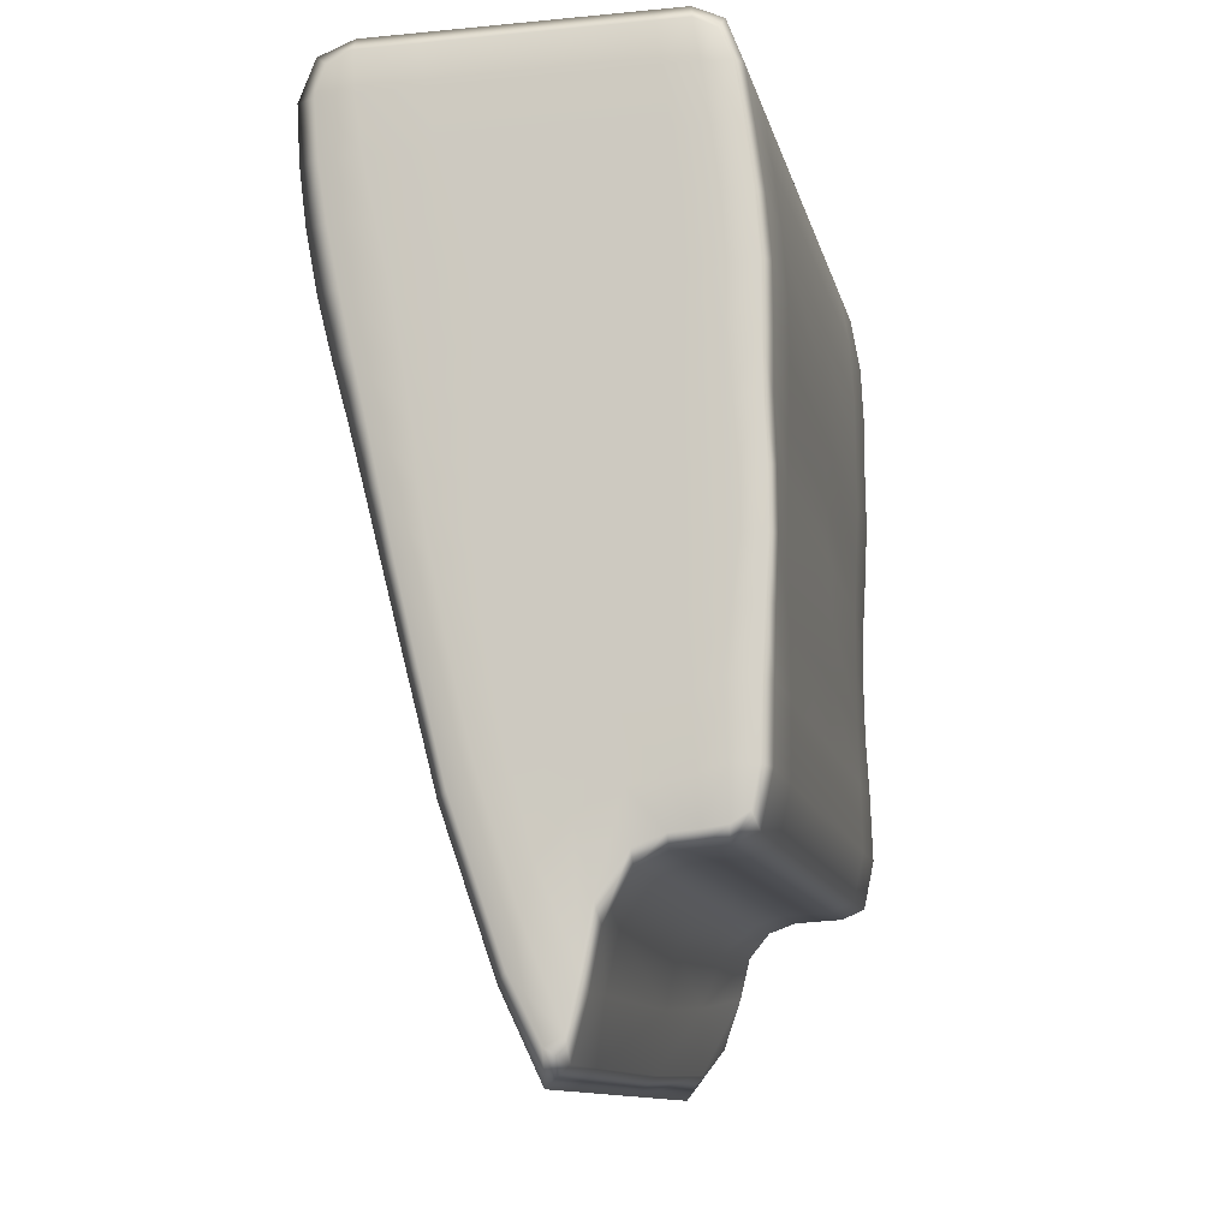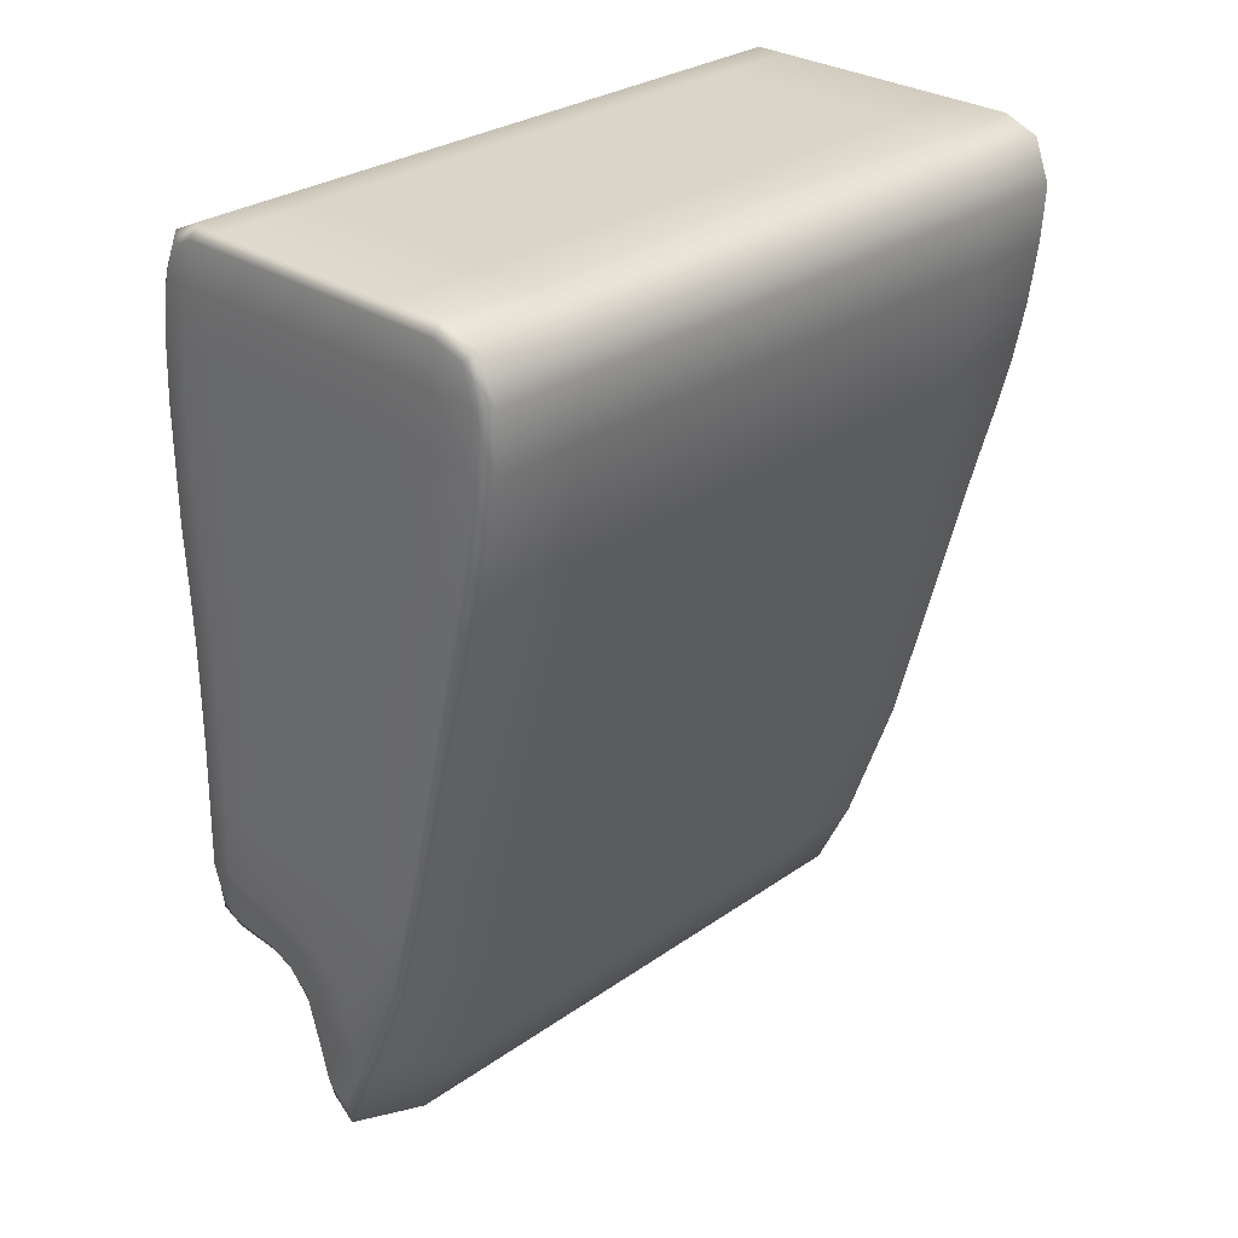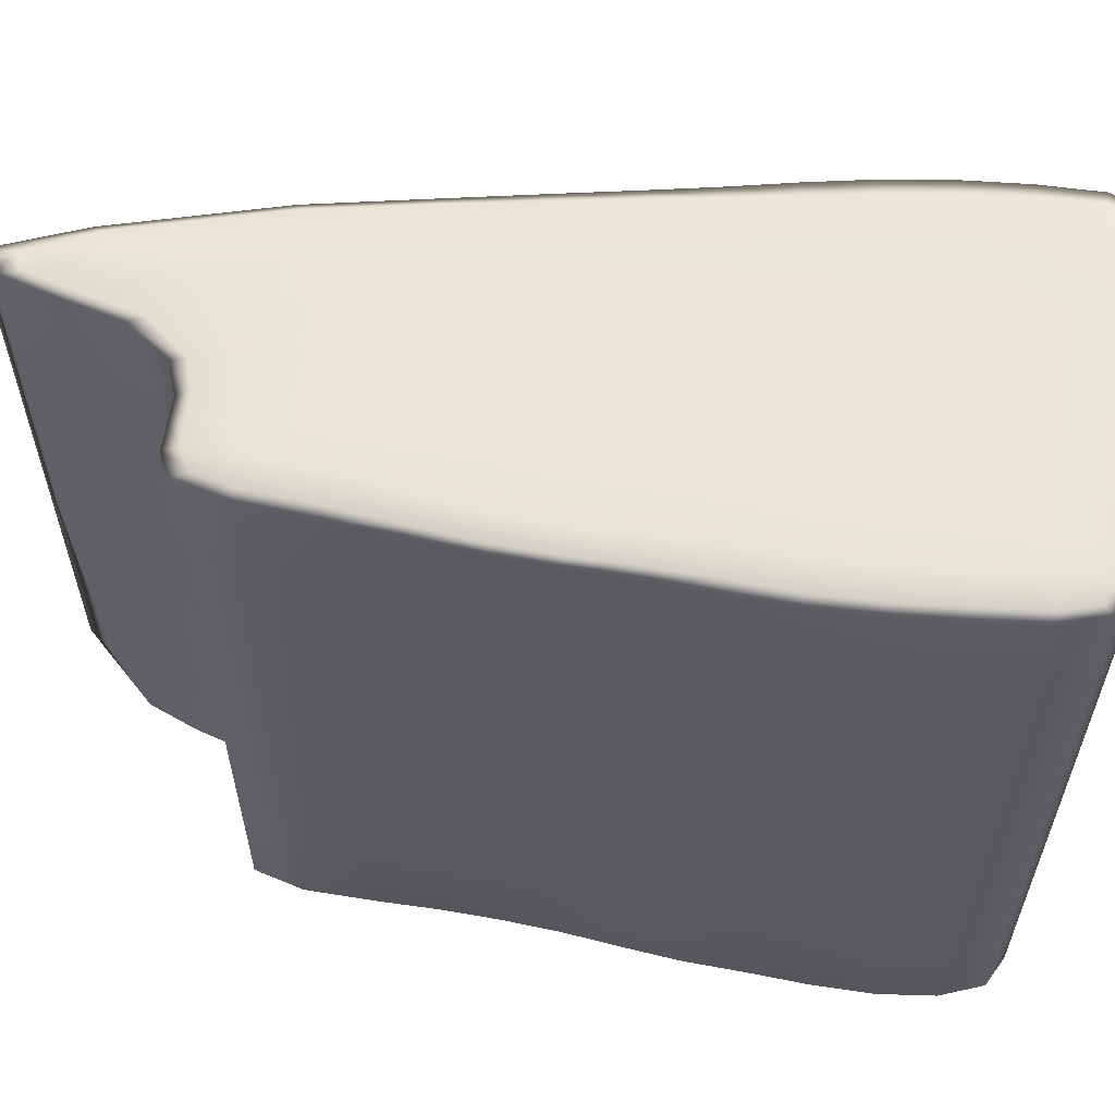
<metadata>
{"format":"obj","ext":"obj","renderer":"f3d","projection":"perspective","resolution":1024,"background":"white","views":[{"elev":-12.0,"azim":-167.6,"up":"+Z"},{"elev":29.3,"azim":44.2,"up":"+Z"},{"elev":59.2,"azim":-78.6,"up":"+Y"}]}
</metadata>
<code>
v -2.357 0.05948 6.028
v 2.524 0.05948 6.028
v -2.335 9.929 6.028
v 2.55 9.929 6.028
v -2.624 9.929 -3.346
v -0.2542 9.929 -5.923
v -2.623 0.05948 -3.346
v -0.273 0.05948 -5.403
v -0.6991 9.96 6.181
v -1.262 9.96 -3.73
v -1.268 0.03346 -3.706
v -0.6991 0.03346 6.181
v 2.318 9.96 3.08
v -0.9044 10 3.08
v -2.804 9.96 3.08
v -2.738 0.03346 3.08
v -0.9044 0 3.08
v 2.318 0.03346 3.08
v 1.549 9.96 -0.3297
v -0.8609 10 -0.1891
v -2.866 9.96 -0.1868
v -2.666 0.03346 -0.1868
v -0.8585 0 -0.1891
v 1.549 0.03346 -0.3297
v 1.941 9.96 1.437
v -0.8806 10 1.437
v -2.816 9.96 1.437
v -2.696 0.03346 1.437
v -0.8801 0 1.437
v 1.941 0.03346 1.437
v 0.8894 9.96 -3.019
v -1.055 10 -2.061
v -2.754 9.96 -1.866
v -2.701 0.03346 -1.866
v -1.059 0 -2.067
v 0.8863 0.03346 -2.995
v 2.628 9.96 4.781
v -0.8006 10 4.781
v -2.628 9.96 4.781
v -2.692 0.03346 4.781
v -0.8006 0 4.781
v 2.628 0.03346 4.781
v -0.6863 9.96 -5.052
v -0.7553 0.03346 -4.576
v 0.2689 0 -2.243
v 0.5967 0 -0.2347
v 0.6212 0 1.437
v 0.6382 0 3.08
v 1.109 0 4.781
v 1.36 0.03346 6.181
v 1.36 9.96 6.181
v 1.109 10 4.781
v 0.6382 10 3.08
v 0.6212 10 1.437
v 0.5967 10 -0.2347
v 0.2689 10 -2.245
v -2.044 9.96 -3.544
v -2.044 0.03346 -3.544
v -1.936 0 -1.987
v -1.773 0 -0.1844
v -1.813 0 1.437
v -1.903 0 3.08
v -1.78 0 4.781
v -1.571 0.03346 6.181
v -1.57 9.96 6.181
v -1.771 10 4.781
v -1.913 10 3.08
v -1.853 10 1.437
v -1.877 10 -0.1844
v -1.943 10 -1.985
v -1.27 8.542 -3.929
v -2.043 8.542 -3.743
v -2.715 8.542 -3.579
v -2.886 8.542 -1.877
v -2.872 8.542 -0.1872
v -2.907 8.542 1.437
v -2.925 8.542 3.08
v -2.763 8.542 4.781
v -2.41 8.542 6.181
v -1.54 8.542 6.378
v -0.6848 8.542 6.378
v 1.39 8.542 6.378
v 2.725 8.542 6.181
v 2.909 8.542 4.781
v 2.637 8.542 3.08
v 2.2 8.542 1.437
v 1.743 8.542 -0.3447
v 1.024 8.542 -3.112
v -0.26 8.542 -6.378
v -0.6626 8.542 -5.281
v -1.27 1.411 -3.909
v -2.043 1.411 -3.743
v -2.715 1.411 -3.579
v -2.84 1.411 -1.877
v -2.814 1.411 -0.1872
v -2.852 1.411 1.437
v -2.875 1.411 3.08
v -2.819 1.411 4.781
v -2.421 1.411 6.181
v -1.54 1.411 6.378
v -0.6848 1.411 6.378
v 1.39 1.411 6.378
v 2.725 1.411 6.181
v 2.909 1.411 4.781
v 2.637 1.411 3.08
v 2.2 1.411 1.437
v 1.743 1.411 -0.3447
v 1.024 1.411 -3.112
v -0.26 1.411 -6.378
v -0.4939 1.411 -5.068
v -0.8626 10 3.934
v -1.866 10 3.934
v -2.737 9.96 3.934
v -2.864 8.542 3.934
v -1.866 0 3.934
v -2.737 0.03346 3.934
v -0.8626 0 3.934
v 0.8542 0 3.934
v 2.8 8.542 3.934
v 2.493 9.96 3.934
v -0.5143 9.96 -5.791
v -0.5537 8.542 -6.111
v 0.5781 0 -2.642
v -0.5664 0.03346 -5.271
v 0.1544 0.03346 -4.586
v 1.122 0 -0.2848
v 1.248 0.03346 -1.573
v 1.382 0 1.437
v 1.764 0.03346 0.6249
v 1.647 0 3.08
v 2.13 0.03346 2.251
v 2.05 0 4.781
v 2.493 0.03346 3.934
v 2.696 0.03346 5.589
v 2.117 0.03346 6.181
v 2.223 8.542 6.378
v 2.211 9.96 6.181
v 2.05 10 4.781
v 1.647 10 3.08
v 1.382 10 1.437
v 1.122 10 -0.2848
v 0.5792 10 -2.66
v -1.677 9.96 -3.576
v -1.678 8.542 -3.766
v -1.678 0.03346 -3.576
v -1.544 0 -2.039
v -1.357 0 -0.184
v -1.377 0 1.437
v -1.436 0 3.08
v -1.35 0 4.781
v -1.215 0.03346 6.181
v -1.195 8.542 6.378
v -1.215 9.96 6.181
v -1.35 10 4.781
v -1.436 10 3.08
v -1.379 10 1.437
v -1.367 10 -0.184
v -1.544 10 -2.039
v -1.27 4.973 -3.929
v -1.678 1.411 -3.766
v -2.043 4.973 -3.743
v -2.38 1.411 -3.724
v -2.715 4.973 -3.579
v -2.866 1.411 -2.867
v -2.863 4.973 -1.877
v -2.814 1.411 -1.003
v -2.939 4.973 -0.1872
v -2.819 1.411 0.6249
v -2.883 4.973 1.437
v -2.887 1.411 2.251
v -2.901 4.973 3.08
v -2.868 1.411 3.934
v -2.791 4.973 4.781
v -2.683 1.411 5.589
v -2.416 4.973 6.181
v -1.994 1.411 6.378
v -1.54 4.973 6.378
v -1.195 1.411 6.378
v -0.6848 4.973 6.378
v 0.266 1.411 6.378
v 1.412 4.973 6.378
v 2.223 1.411 6.378
v 2.723 4.973 6.181
v 2.957 1.411 5.589
v 2.909 4.973 4.781
v 2.8 1.411 3.934
v 2.637 4.973 3.08
v 2.427 1.411 2.251
v 2.2 4.973 1.437
v 1.989 1.411 0.6249
v 1.743 4.973 -0.3447
v 1.412 1.411 -1.633
v 1.024 4.973 -3.112
v 0.3949 1.411 -5.109
v -0.26 4.973 -6.378
v -0.6626 4.973 -5.281
v -0.4916 1.411 -6.019
v -0.7913 1.411 -4.305
v -1.285 0.1338 -3.909
v -2.043 0.1338 -3.743
v -2.714 0.1338 -3.579
v -2.832 0.1338 -1.877
v -2.77 0.1338 -0.1872
v -2.833 0.1338 1.437
v -2.862 0.1338 3.08
v -2.828 0.1338 4.781
v -2.423 0.1338 6.181
v -1.54 0.1338 6.378
v -0.6848 0.1338 6.378
v 1.39 0.1338 6.378
v 2.725 0.1338 6.181
v 2.909 0.1338 4.781
v 2.637 0.1338 3.08
v 2.2 0.1338 1.437
v 1.743 0.1338 -0.3447
v 1.023 0.1338 -3.112
v -0.2604 0.1338 -5.89
v -0.8381 0.1338 -4.883
v -1.994 8.542 6.378
v -1.54 9.839 6.378
v -2.027 9.96 6.181
v -2.408 9.839 6.181
v -1.66 10 5.589
v -2.249 10 4.781
v -2.505 9.96 5.589
v -2.385 9.96 -3.5
v -2.043 9.839 -3.743
v -2.38 8.542 -3.724
v -2.715 9.839 -3.579
v -2.285 0 4.781
v -1.667 0 5.589
v -2.034 0.03346 6.181
v -2.556 0.03346 5.589
v 2.957 8.542 5.589
v 2.909 9.839 4.781
v 2.696 9.96 5.589
v 2.725 9.839 6.181
v -2.639 8.542 5.589
v -2.754 9.839 4.781
v 0.2438 9.96 6.181
v 1.272 10 5.589
v 0.06265 10 4.781
v -0.7418 10 5.589
v -0.8325 8.542 -4.493
v -1.27 9.839 -3.951
v -0.8339 9.96 -4.296
v -0.759 9.839 -5.34
v -0.7418 0 5.589
v 0.06265 0 4.781
v 1.272 0 5.589
v 0.2438 0.03346 6.181
v -0.6848 9.839 6.378
v 0.266 8.542 6.378
v 1.39 9.839 6.378
v -0.2351 10 3.08
v 0.5908 10 2.251
v -0.2078 10 1.437
v -0.9021 10 2.251
v -2.416 10 3.08
v -1.881 10 2.251
v -2.46 10 1.437
v -2.801 9.96 2.251
v -2.93 8.542 2.251
v -2.933 9.839 3.08
v -2.928 9.839 1.437
v -2.304 0 1.437
v -1.871 0 2.251
v -2.378 0 3.08
v -2.738 0.03346 2.251
v -0.2351 0 3.08
v -0.902 0 2.251
v -0.2078 0 1.437
v 0.5908 0 2.251
v 2.637 9.839 3.08
v 2.427 8.542 2.251
v 2.2 9.839 1.437
v 2.13 9.96 2.251
v -0.1706 10 -0.2044
v 0.4794 10 -1.193
v -0.3831 10 -2.102
v -0.9115 10 -1.064
v -2.538 10 -0.1856
v -1.871 10 -1.035
v -2.363 10 -1.867
v -2.811 9.96 -1.001
v -2.88 8.542 -1.003
v -2.957 9.839 -0.1872
v -2.893 9.839 -1.877
v -2.336 0 -1.875
v -1.818 0 -1.042
v -2.304 0 -0.1856
v -2.673 0.03346 -1.001
v -0.1706 0 -0.2044
v -0.9125 0 -1.068
v -0.3842 0 -2.104
v 0.4794 0 -1.193
v 1.743 9.839 -0.3447
v 1.412 8.542 -1.633
v 1.024 9.839 -3.127
v 1.248 9.96 -1.573
v 0.6386 10 0.6249
v -0.8647 10 0.6249
v -1.873 10 0.6249
v -2.863 9.96 0.6249
v -2.884 8.542 0.6249
v -1.776 0 0.6249
v -2.666 0.03346 0.6249
v -0.863 0 0.6249
v 0.6386 0 0.6249
v 1.989 8.542 0.6249
v 1.764 9.96 0.6249
v -0.1401 10 -3.799
v -1.202 10 -3.048
v -2.027 10 -2.915
v -2.733 9.96 -2.829
v -2.869 8.542 -2.867
v -2.385 0.03346 -3.5
v -2.028 0 -2.915
v -2.73 0.03346 -2.829
v -1.205 0 -3.051
v -0.9113 0.03346 -4.032
v -0.223 0 -3.522
v 0.3949 8.542 -5.109
v -0.26 9.839 -6.378
v 0.1691 9.96 -5.079
v 0.8542 10 3.934
v -1.994 9.839 6.378
v -2.125 10 5.589
v -2.38 9.839 -3.724
v -2.154 0 5.589
v 2.957 9.839 5.589
v -2.632 9.839 5.589
v 0.1771 10 5.589
v -0.9044 9.839 -4.58
v 0.1771 0 5.589
v 0.266 9.839 6.378
v -0.2489 10 2.251
v -2.399 10 2.251
v -2.936 9.839 2.251
v -2.358 0 2.251
v -0.2489 0 2.251
v 2.427 9.839 2.251
v -0.2204 10 -1.078
v -2.452 10 -0.9964
v -2.923 9.839 -1.003
v -2.307 0 -0.9964
v -0.2209 0 -1.079
v 1.412 9.839 -1.633
v -0.1748 10 0.6249
v -2.534 10 0.6249
v -2.955 9.839 0.6249
v -2.296 0 0.6249
v -0.1748 0 0.6249
v 1.989 9.839 0.6249
v -0.6096 10 -3.323
v -2.389 10 -2.81
v -2.869 9.839 -2.867
v -2.388 0 -2.81
v -0.6544 0 -3.228
v 0.2922 9.839 -5.223
v -0.103 10 3.934
v -2.356 10 3.934
v -2.863 9.839 3.934
v -2.356 0 3.934
v -0.103 0 3.934
v 2.8 9.839 3.934
v -0.5545 9.839 -6.112
v -0.06949 0 -4.091
v 0.8767 0 -1.393
v 1.275 0 0.6249
v 1.499 0 2.251
v 1.852 0 3.934
v 2.098 0 5.589
v 2.223 9.839 6.378
v 2.162 10 5.589
v 1.852 10 3.934
v 1.499 10 2.251
v 1.275 10 0.6249
v 0.8767 10 -1.393
v -0.01787 10 -4.515
v -1.678 9.839 -3.766
v -1.65 0 -2.965
v -1.416 0 -1.068
v -1.36 0 0.6249
v -1.414 0 2.251
v -1.409 0 3.934
v -1.276 0 5.589
v -1.195 9.839 6.378
v -1.276 10 5.589
v -1.409 10 3.934
v -1.414 10 2.251
v -1.366 10 0.6249
v -1.422 10 -1.068
v -1.649 10 -2.965
v -1.678 4.973 -3.766
v -2.38 4.973 -3.724
v -2.867 4.973 -2.867
v -2.901 4.973 -1.003
v -2.907 4.973 0.6249
v -2.91 4.973 2.251
v -2.866 4.973 3.934
v -2.661 4.973 5.589
v -1.994 4.973 6.378
v -1.195 4.973 6.378
v 0.2228 4.973 6.378
v 2.061 4.973 6.378
v 2.957 4.973 5.589
v 2.8 4.973 3.934
v 2.427 4.973 2.251
v 1.989 4.973 0.6249
v 1.412 4.973 -1.633
v 0.3949 4.973 -5.109
v -0.5537 4.973 -6.111
v -0.8325 4.973 -4.493
v -1.678 0.1338 -3.766
v -2.38 0.1338 -3.724
v -2.865 0.1338 -2.867
v -2.784 0.1338 -1.003
v -2.784 0.1338 0.6249
v -2.872 0.1338 2.251
v -2.866 0.1338 3.934
v -2.69 0.1338 5.589
v -1.994 0.1338 6.378
v -1.195 0.1338 6.378
v 0.266 0.1338 6.378
v 2.139 0.1338 6.378
v 2.957 0.1338 5.589
v 2.8 0.1338 3.934
v 2.427 0.1338 2.251
v 1.989 0.1338 0.6249
v 1.412 0.1338 -1.633
v 0.2775 0.1338 -4.779
v -0.586 0.1338 -5.621
v -0.9834 0.1338 -4.278
f 79 219 327 222
f 219 80 220 327
f 327 220 65 221
f 222 327 221 3
f 3 221 328 225
f 221 65 223 328
f 328 223 66 224
f 225 328 224 39
f 5 226 329 229
f 226 57 227 329
f 329 227 72 228
f 229 329 228 73
f 40 230 330 233
f 230 63 231 330
f 330 231 64 232
f 233 330 232 1
f 83 234 331 237
f 234 84 235 331
f 331 235 37 236
f 237 331 236 4
f 78 238 332 239
f 238 79 222 332
f 332 222 3 225
f 239 332 225 39
f 9 240 333 243
f 240 51 241 333
f 333 241 52 242
f 243 333 242 38
f 90 244 334 247
f 244 71 245 334
f 334 245 10 246
f 247 334 246 43
f 12 248 335 251
f 248 41 249 335
f 335 249 49 250
f 251 335 250 50
f 9 252 336 240
f 252 81 253 336
f 336 253 82 254
f 240 336 254 51
f 14 255 337 258
f 255 53 256 337
f 337 256 54 257
f 258 337 257 26
f 15 259 338 262
f 259 67 260 338
f 338 260 68 261
f 262 338 261 27
f 76 263 339 265
f 263 77 264 339
f 339 264 15 262
f 265 339 262 27
f 28 266 340 269
f 266 61 267 340
f 340 267 62 268
f 269 340 268 16
f 48 270 341 273
f 270 17 271 341
f 341 271 29 272
f 273 341 272 47
f 13 274 342 277
f 274 85 275 342
f 342 275 86 276
f 277 342 276 25
f 20 278 343 281
f 278 55 279 343
f 343 279 56 280
f 281 343 280 32
f 21 282 344 285
f 282 69 283 344
f 344 283 70 284
f 285 344 284 33
f 74 286 345 288
f 286 75 287 345
f 345 287 21 285
f 288 345 285 33
f 34 289 346 292
f 289 59 290 346
f 346 290 60 291
f 292 346 291 22
f 46 293 347 296
f 293 23 294 347
f 347 294 35 295
f 296 347 295 45
f 19 297 348 300
f 297 87 298 348
f 348 298 88 299
f 300 348 299 31
f 26 257 349 302
f 257 54 301 349
f 349 301 55 278
f 302 349 278 20
f 27 261 350 304
f 261 68 303 350
f 350 303 69 282
f 304 350 282 21
f 75 305 351 287
f 305 76 265 351
f 351 265 27 304
f 287 351 304 21
f 22 291 352 307
f 291 60 306 352
f 352 306 61 266
f 307 352 266 28
f 47 272 353 309
f 272 29 308 353
f 353 308 23 293
f 309 353 293 46
f 25 276 354 311
f 276 86 310 354
f 354 310 87 297
f 311 354 297 19
f 32 280 355 313
f 280 56 312 355
f 355 312 43 246
f 313 355 246 10
f 33 284 356 315
f 284 70 314 356
f 356 314 57 226
f 315 356 226 5
f 73 316 357 229
f 316 74 288 357
f 357 288 33 315
f 229 357 315 5
f 7 317 358 319
f 317 58 318 358
f 358 318 59 289
f 319 358 289 34
f 45 295 359 322
f 295 35 320 359
f 359 320 11 321
f 322 359 321 44
f 31 299 360 325
f 299 88 323 360
f 360 323 89 324
f 325 360 324 6
f 38 242 361 111
f 242 52 326 361
f 361 326 53 255
f 111 361 255 14
f 39 224 362 113
f 224 66 112 362
f 362 112 67 259
f 113 362 259 15
f 77 114 363 264
f 114 78 239 363
f 363 239 39 113
f 264 363 113 15
f 16 268 364 116
f 268 62 115 364
f 364 115 63 230
f 116 364 230 40
f 49 249 365 118
f 249 41 117 365
f 365 117 17 270
f 118 365 270 48
f 37 235 366 120
f 235 84 119 366
f 366 119 85 274
f 120 366 274 13
f 90 247 367 122
f 247 43 121 367
f 367 121 6 324
f 122 367 324 89
f 36 123 368 125
f 123 45 322 368
f 368 322 44 124
f 125 368 124 8
f 24 126 369 127
f 126 46 296 369
f 369 296 45 123
f 127 369 123 36
f 30 128 370 129
f 128 47 309 370
f 370 309 46 126
f 129 370 126 24
f 18 130 371 131
f 130 48 273 371
f 371 273 47 128
f 131 371 128 30
f 42 132 372 133
f 132 49 118 372
f 372 118 48 130
f 133 372 130 18
f 50 250 373 135
f 250 49 132 373
f 373 132 42 134
f 135 373 134 2
f 51 254 374 137
f 254 82 136 374
f 374 136 83 237
f 137 374 237 4
f 52 241 375 138
f 241 51 137 375
f 375 137 4 236
f 138 375 236 37
f 53 326 376 139
f 326 52 138 376
f 376 138 37 120
f 139 376 120 13
f 54 256 377 140
f 256 53 139 377
f 377 139 13 277
f 140 377 277 25
f 55 301 378 141
f 301 54 140 378
f 378 140 25 311
f 141 378 311 19
f 56 279 379 142
f 279 55 141 379
f 379 141 19 300
f 142 379 300 31
f 43 312 380 121
f 312 56 142 380
f 380 142 31 325
f 121 380 325 6
f 57 143 381 227
f 143 10 245 381
f 381 245 71 144
f 227 381 144 72
f 59 318 382 146
f 318 58 145 382
f 382 145 11 320
f 146 382 320 35
f 60 290 383 147
f 290 59 146 383
f 383 146 35 294
f 147 383 294 23
f 61 306 384 148
f 306 60 147 384
f 384 147 23 308
f 148 384 308 29
f 62 267 385 149
f 267 61 148 385
f 385 148 29 271
f 149 385 271 17
f 63 115 386 150
f 115 62 149 386
f 386 149 17 117
f 150 386 117 41
f 64 231 387 151
f 231 63 150 387
f 387 150 41 248
f 151 387 248 12
f 65 220 388 153
f 220 80 152 388
f 388 152 81 252
f 153 388 252 9
f 66 223 389 154
f 223 65 153 389
f 389 153 9 243
f 154 389 243 38
f 67 112 390 155
f 112 66 154 390
f 390 154 38 111
f 155 390 111 14
f 68 260 391 156
f 260 67 155 391
f 391 155 14 258
f 156 391 258 26
f 69 303 392 157
f 303 68 156 392
f 392 156 26 302
f 157 392 302 20
f 70 283 393 158
f 283 69 157 393
f 393 157 20 281
f 158 393 281 32
f 57 314 394 143
f 314 70 158 394
f 394 158 32 313
f 143 394 313 10
f 72 144 395 161
f 144 71 159 395
f 395 159 91 160
f 161 395 160 92
f 73 228 396 163
f 228 72 161 396
f 396 161 92 162
f 163 396 162 93
f 93 164 397 163
f 164 94 165 397
f 397 165 74 316
f 163 397 316 73
f 94 166 398 165
f 166 95 167 398
f 398 167 75 286
f 165 398 286 74
f 95 168 399 167
f 168 96 169 399
f 399 169 76 305
f 167 399 305 75
f 96 170 400 169
f 170 97 171 400
f 400 171 77 263
f 169 400 263 76
f 97 172 401 171
f 172 98 173 401
f 401 173 78 114
f 171 401 114 77
f 98 174 402 173
f 174 99 175 402
f 402 175 79 238
f 173 402 238 78
f 99 176 403 175
f 176 100 177 403
f 403 177 80 219
f 175 403 219 79
f 81 152 404 179
f 152 80 177 404
f 404 177 100 178
f 179 404 178 101
f 82 253 405 181
f 253 81 179 405
f 405 179 101 180
f 181 405 180 102
f 83 136 406 183
f 136 82 181 406
f 406 181 102 182
f 183 406 182 103
f 103 184 407 183
f 184 104 185 407
f 407 185 84 234
f 183 407 234 83
f 85 119 408 187
f 119 84 185 408
f 408 185 104 186
f 187 408 186 105
f 86 275 409 189
f 275 85 187 409
f 409 187 105 188
f 189 409 188 106
f 87 310 410 191
f 310 86 189 410
f 410 189 106 190
f 191 410 190 107
f 88 298 411 193
f 298 87 191 411
f 411 191 107 192
f 193 411 192 108
f 89 323 412 195
f 323 88 193 412
f 412 193 108 194
f 195 412 194 109
f 110 196 413 197
f 196 90 122 413
f 413 122 89 195
f 197 413 195 109
f 110 198 414 196
f 198 91 159 414
f 414 159 71 244
f 196 414 244 90
f 92 160 415 200
f 160 91 199 415
f 415 199 11 145
f 200 415 145 58
f 93 162 416 201
f 162 92 200 416
f 416 200 58 317
f 201 416 317 7
f 7 319 417 201
f 319 34 202 417
f 417 202 94 164
f 201 417 164 93
f 34 292 418 202
f 292 22 203 418
f 418 203 95 166
f 202 418 166 94
f 22 307 419 203
f 307 28 204 419
f 419 204 96 168
f 203 419 168 95
f 28 269 420 204
f 269 16 205 420
f 420 205 97 170
f 204 420 170 96
f 16 116 421 205
f 116 40 206 421
f 421 206 98 172
f 205 421 172 97
f 40 233 422 206
f 233 1 207 422
f 422 207 99 174
f 206 422 174 98
f 1 232 423 207
f 232 64 208 423
f 423 208 100 176
f 207 423 176 99
f 101 178 424 209
f 178 100 208 424
f 424 208 64 151
f 209 424 151 12
f 102 180 425 210
f 180 101 209 425
f 425 209 12 251
f 210 425 251 50
f 103 182 426 211
f 182 102 210 426
f 426 210 50 135
f 211 426 135 2
f 2 134 427 211
f 134 42 212 427
f 427 212 104 184
f 211 427 184 103
f 105 186 428 213
f 186 104 212 428
f 428 212 42 133
f 213 428 133 18
f 106 188 429 214
f 188 105 213 429
f 429 213 18 131
f 214 429 131 30
f 107 190 430 215
f 190 106 214 430
f 430 214 30 129
f 215 430 129 24
f 108 192 431 216
f 192 107 215 431
f 431 215 24 127
f 216 431 127 36
f 109 194 432 217
f 194 108 216 432
f 432 216 36 125
f 217 432 125 8
f 44 218 433 124
f 218 110 197 433
f 433 197 109 217
f 124 433 217 8
f 11 199 434 321
f 199 91 198 434
f 434 198 110 218
f 321 434 218 44

</code>
